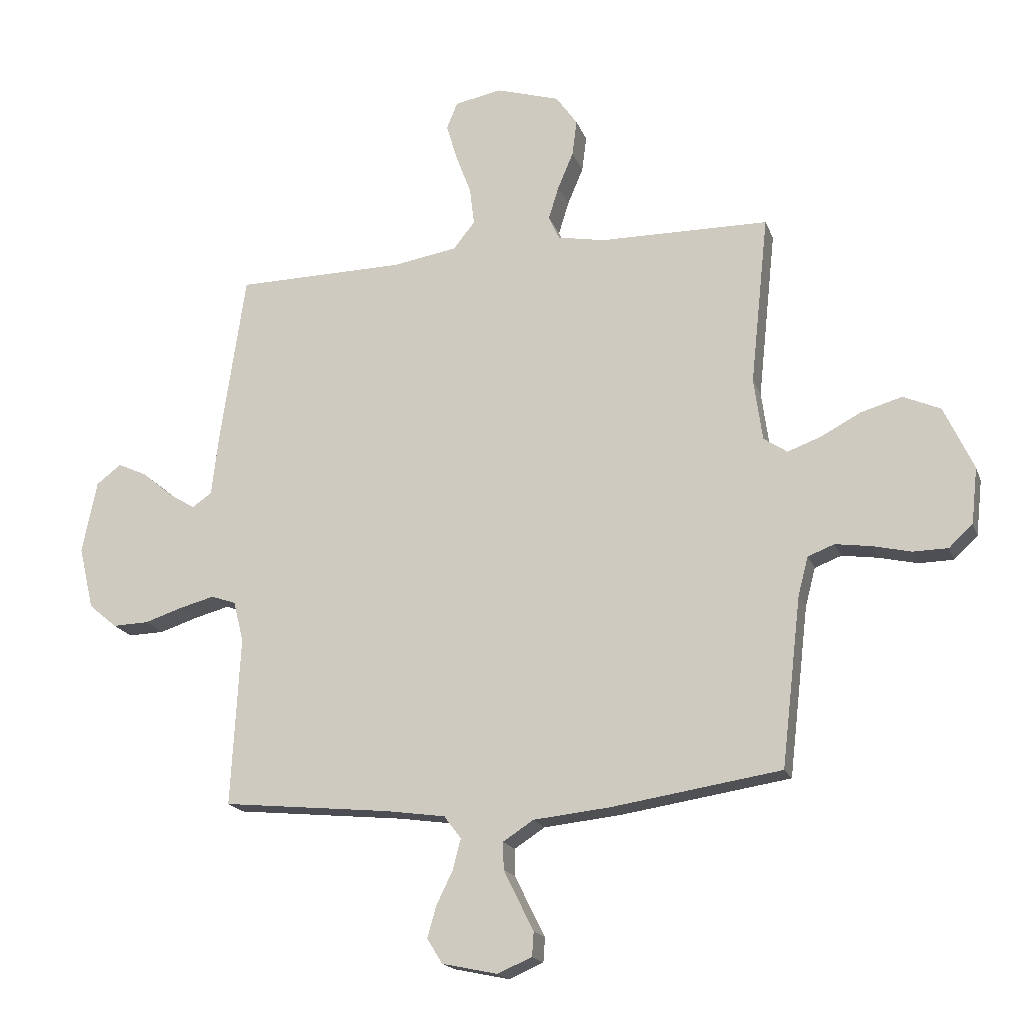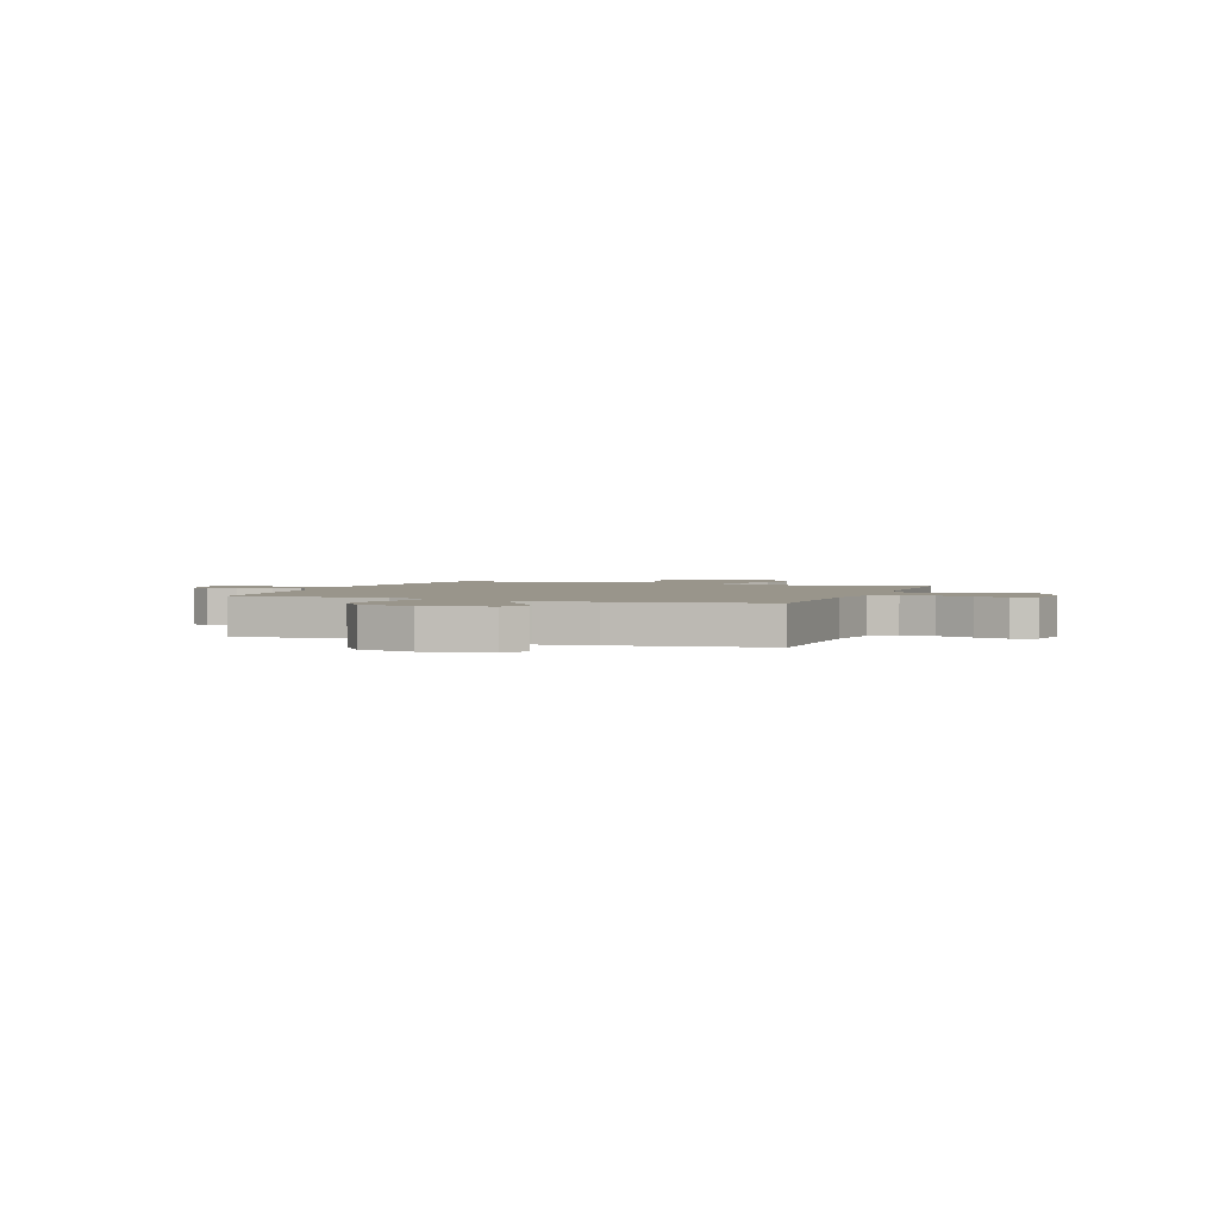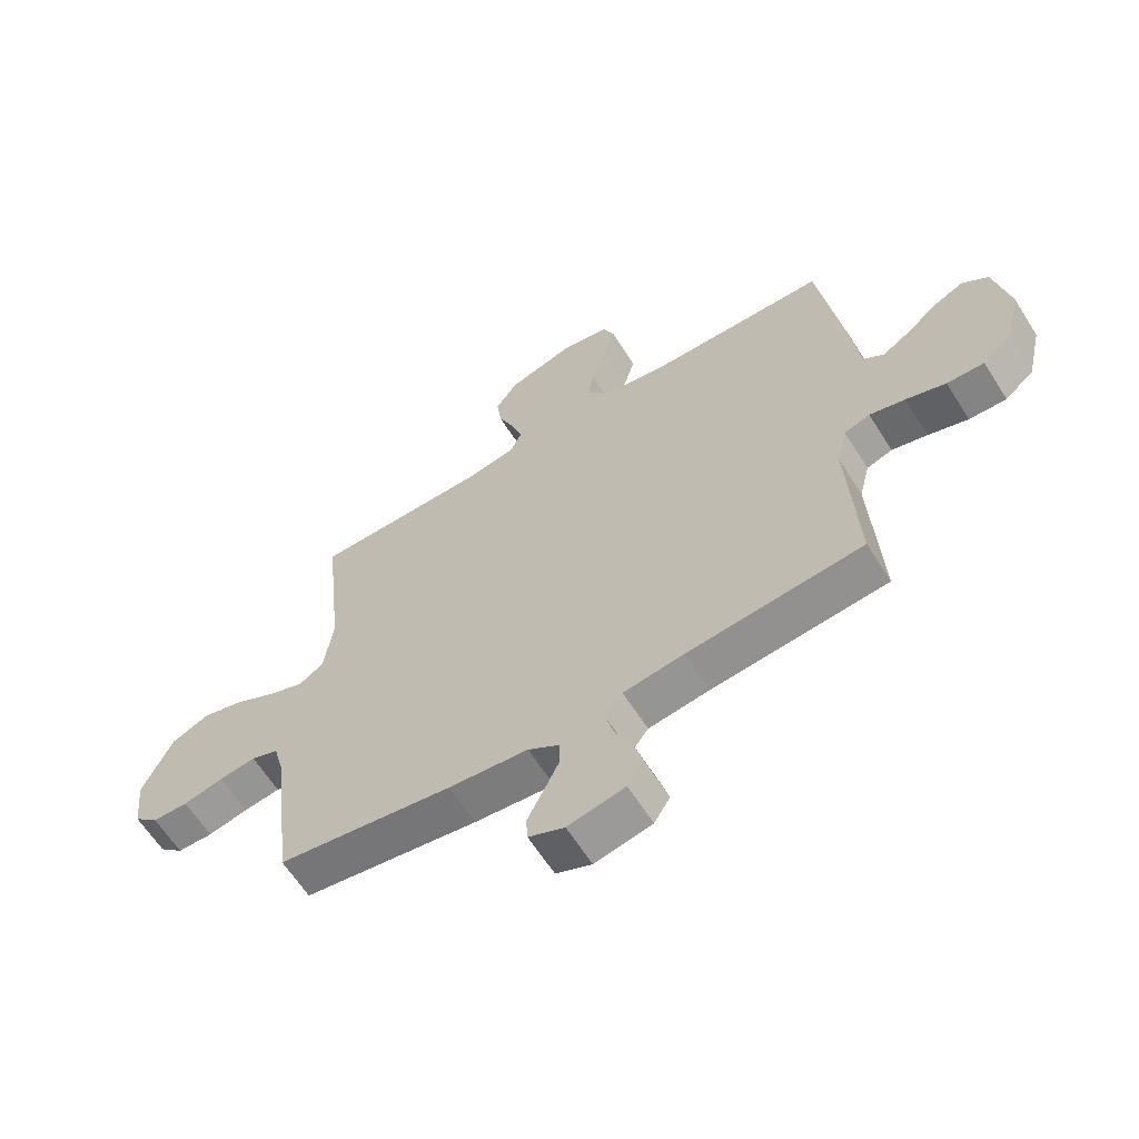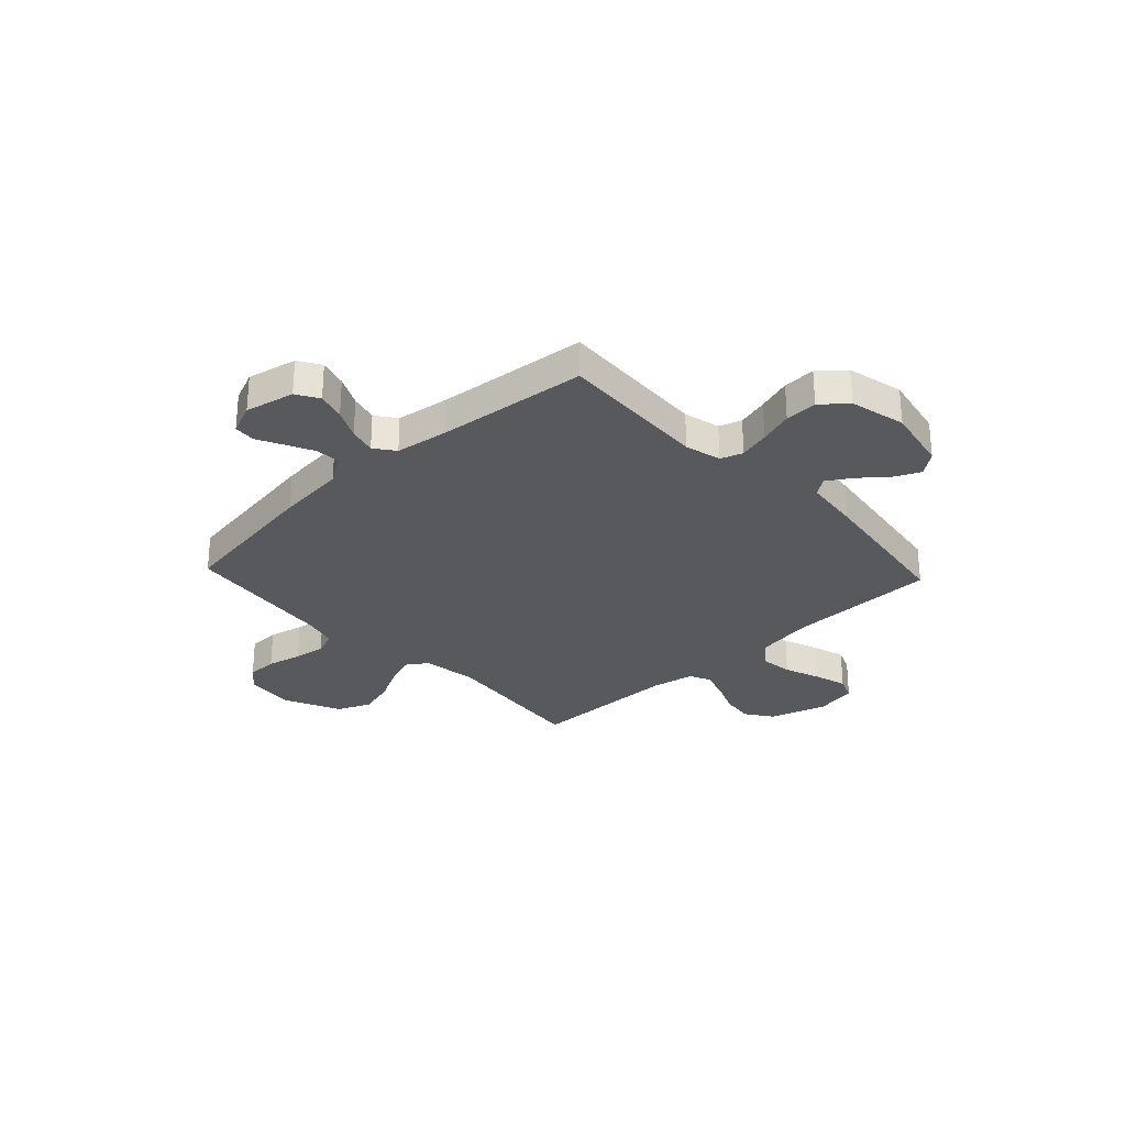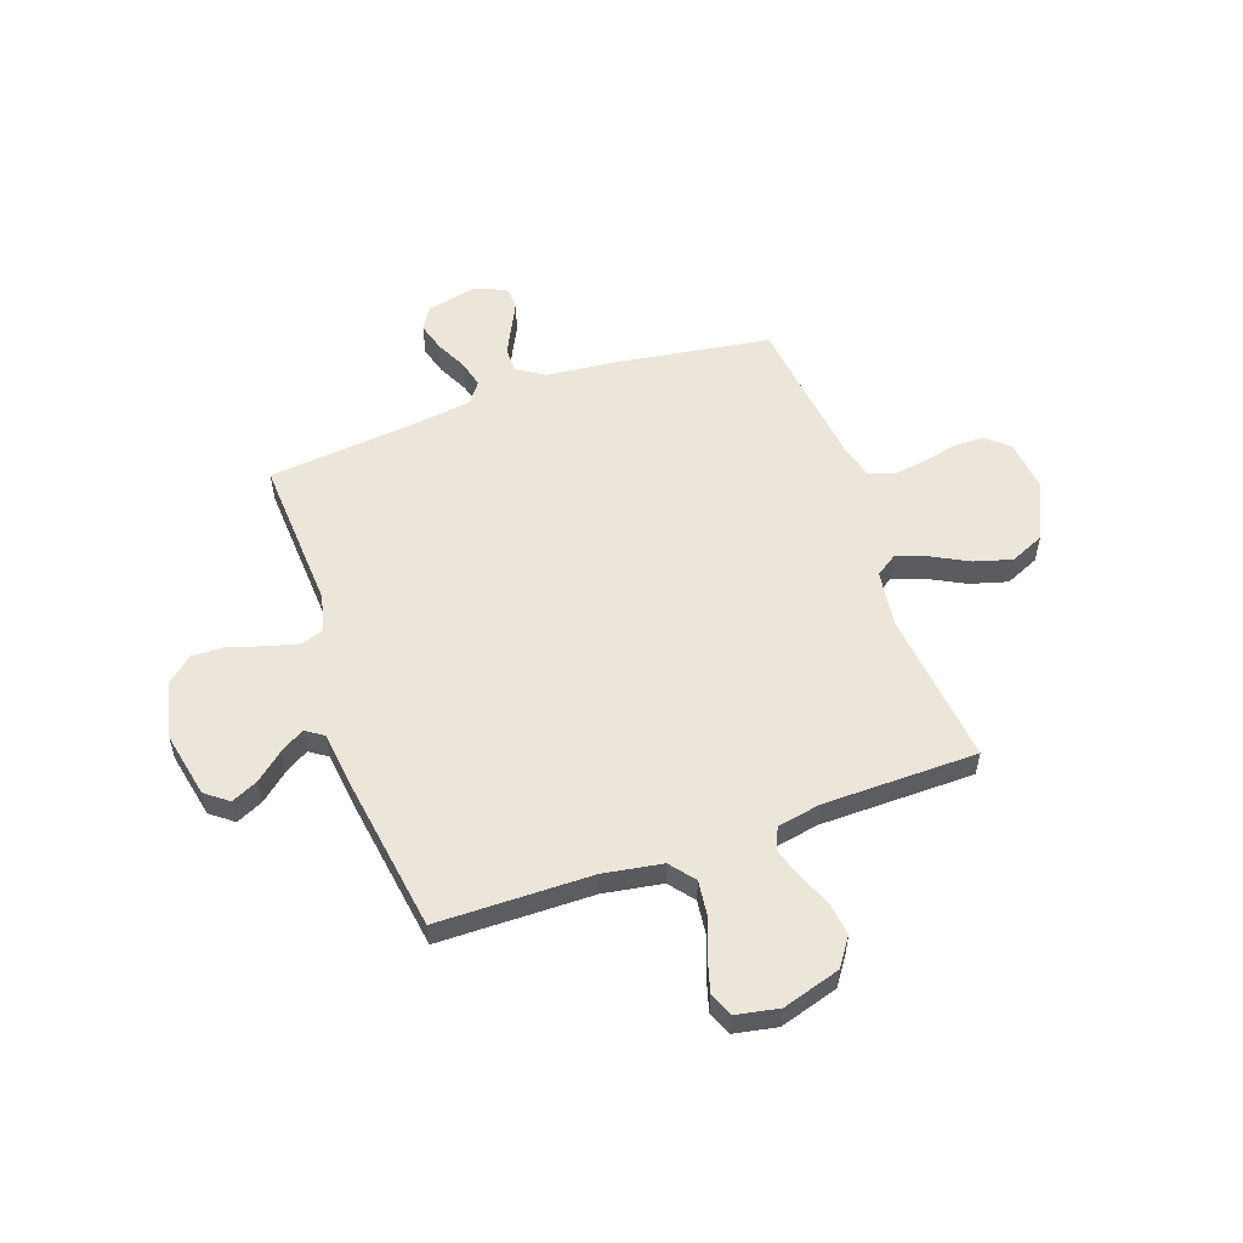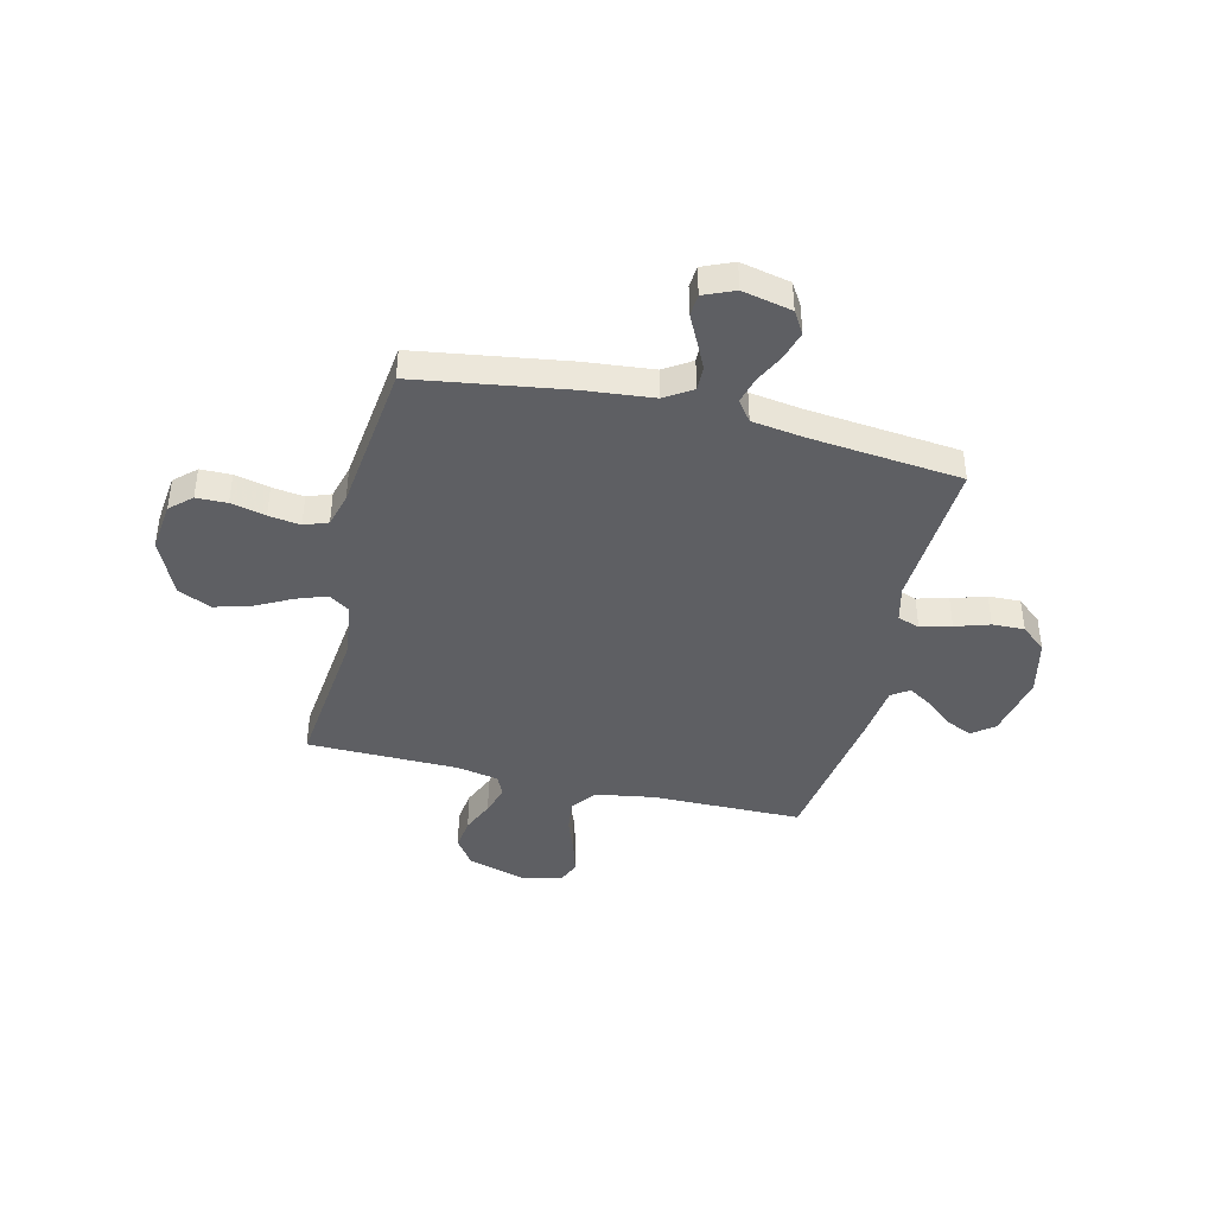
<metadata>
{"format":"obj","ext":"obj","renderer":"f3d","projection":"perspective","resolution":1024,"background":"white","views":[{"elev":-18.1,"azim":16.5,"up":"+Z"},{"elev":2.2,"azim":-69.6,"up":"+Y"},{"elev":-62.6,"azim":-147.8,"up":"+Z"},{"elev":-29.0,"azim":-136.9,"up":"+Y"},{"elev":55.3,"azim":-19.5,"up":"+Y"},{"elev":-41.7,"azim":166.3,"up":"+Y"}]}
</metadata>
<code>
v 0.5 0.07 0.5
v 0.468 0.07 0.2
v 0.483 0.07 0.089
v 0.525 0.07 0.061
v 0.585 0.07 0.083
v 0.655 0.07 0.12
v 0.728 0.07 0.141
v 0.794 0.07 0.112
v 0.846 0.07 0
v 0.835 0.07 -0.099
v 0.793 0.07 -0.138
v 0.732 0.07 -0.139
v 0.663 0.07 -0.123
v 0.6 0.07 -0.114
v 0.553 0.07 -0.132
v 0.535 0.07 -0.2
v 0.5 0.07 -0.5
v 0.2 0.07 -0.546
v 0.064 0.07 -0.56
v 0.01 0.07 -0.595
v 0.011 0.07 -0.643
v 0.038 0.07 -0.698
v 0.064 0.07 -0.75
v 0.061 0.07 -0.793
v 0 0.07 -0.819
v -0.098 0.07 -0.798
v -0.125 0.07 -0.754
v -0.109 0.07 -0.698
v -0.08 0.07 -0.639
v -0.066 0.07 -0.585
v -0.096 0.07 -0.545
v -0.2 0.07 -0.53
v -0.5 0.07 -0.5
v -0.484 0.07 -0.2
v -0.502 0.07 -0.128
v -0.546 0.07 -0.113
v -0.607 0.07 -0.129
v -0.675 0.07 -0.151
v -0.739 0.07 -0.153
v -0.789 0.07 -0.111
v -0.815 0.07 0
v -0.789 0.07 0.128
v -0.745 0.07 0.162
v -0.693 0.07 0.138
v -0.639 0.07 0.093
v -0.592 0.07 0.064
v -0.557 0.07 0.088
v -0.544 0.07 0.2
v -0.5 0.07 0.5
v -0.2 0.07 0.504
v -0.086 0.07 0.523
v -0.048 0.07 0.571
v -0.056 0.07 0.637
v -0.083 0.07 0.709
v -0.102 0.07 0.774
v -0.083 0.07 0.821
v 0 0.07 0.837
v 0.113 0.07 0.803
v 0.151 0.07 0.749
v 0.143 0.07 0.685
v 0.115 0.07 0.619
v 0.097 0.07 0.561
v 0.116 0.07 0.519
v 0.2 0.07 0.503
v 0.5 0 0.5
v 0.468 0 0.2
v 0.483 0 0.089
v 0.525 0 0.061
v 0.585 0 0.083
v 0.655 0 0.12
v 0.728 0 0.141
v 0.794 0 0.112
v 0.846 0 0
v 0.835 0 -0.099
v 0.793 0 -0.138
v 0.732 0 -0.139
v 0.663 0 -0.123
v 0.6 0 -0.114
v 0.553 0 -0.132
v 0.535 0 -0.2
v 0.5 0 -0.5
v 0.2 0 -0.546
v 0.064 0 -0.56
v 0.01 0 -0.595
v 0.011 0 -0.643
v 0.038 0 -0.698
v 0.064 0 -0.75
v 0.061 0 -0.793
v 0 0 -0.819
v -0.098 0 -0.798
v -0.125 0 -0.754
v -0.109 0 -0.698
v -0.08 0 -0.639
v -0.066 0 -0.585
v -0.096 0 -0.545
v -0.2 0 -0.53
v -0.5 0 -0.5
v -0.484 0 -0.2
v -0.502 0 -0.128
v -0.546 0 -0.113
v -0.607 0 -0.129
v -0.675 0 -0.151
v -0.739 0 -0.153
v -0.789 0 -0.111
v -0.815 0 0
v -0.789 0 0.128
v -0.745 0 0.162
v -0.693 0 0.138
v -0.639 0 0.093
v -0.592 0 0.064
v -0.557 0 0.088
v -0.544 0 0.2
v -0.5 0 0.5
v -0.2 0 0.504
v -0.086 0 0.523
v -0.048 0 0.571
v -0.056 0 0.637
v -0.083 0 0.709
v -0.102 0 0.774
v -0.083 0 0.821
v 0 0 0.837
v 0.113 0 0.803
v 0.151 0 0.749
v 0.143 0 0.685
v 0.115 0 0.619
v 0.097 0 0.561
v 0.116 0 0.519
v 0.2 0 0.503
f 58 59 60 61
f 58 61 62
f 57 58 62
f 56 57 62
f 53 54 55 56
f 53 56 62 63
f 47 48 49 50
f 47 50 51
f 42 43 44 45
f 42 45 46
f 41 42 46
f 40 41 46
f 37 38 39 40
f 36 37 40 46
f 35 36 46 47
f 32 33 34
f 31 32 34 35
f 26 27 28 29
f 26 29 30
f 25 26 30
f 22 23 24 25
f 21 22 25 30
f 20 21 30 31
f 16 17 18 19
f 15 16 19 20
f 10 11 12 13
f 10 13 14
f 9 10 14
f 8 9 14 15
f 5 6 7 8
f 4 5 8 15
f 64 1 2
f 63 64 2 3
f 52 53 63 3
f 31 35 47 51
f 31 51 52 3
f 15 20 31
f 3 4 15 31
f 125 124 123 122
f 126 125 122
f 126 122 121
f 126 121 120
f 120 119 118 117
f 127 126 120 117
f 114 113 112 111
f 115 114 111
f 109 108 107 106
f 110 109 106
f 110 106 105
f 110 105 104
f 104 103 102 101
f 110 104 101 100
f 111 110 100 99
f 98 97 96
f 99 98 96 95
f 93 92 91 90
f 94 93 90
f 94 90 89
f 89 88 87 86
f 94 89 86 85
f 95 94 85 84
f 83 82 81 80
f 84 83 80 79
f 77 76 75 74
f 78 77 74
f 78 74 73
f 79 78 73 72
f 72 71 70 69
f 79 72 69 68
f 66 65 128
f 67 66 128 127
f 67 127 117 116
f 115 111 99 95
f 67 116 115 95
f 95 84 79
f 95 79 68 67
f 1 65 66 2
f 2 66 67 3
f 3 67 68 4
f 4 68 69 5
f 5 69 70 6
f 6 70 71 7
f 7 71 72 8
f 8 72 73 9
f 9 73 74 10
f 10 74 75 11
f 11 75 76 12
f 12 76 77 13
f 13 77 78 14
f 14 78 79 15
f 15 79 80 16
f 16 80 81 17
f 17 81 82 18
f 18 82 83 19
f 19 83 84 20
f 20 84 85 21
f 21 85 86 22
f 22 86 87 23
f 23 87 88 24
f 24 88 89 25
f 25 89 90 26
f 26 90 91 27
f 27 91 92 28
f 28 92 93 29
f 29 93 94 30
f 30 94 95 31
f 31 95 96 32
f 32 96 97 33
f 33 97 98 34
f 34 98 99 35
f 35 99 100 36
f 36 100 101 37
f 37 101 102 38
f 38 102 103 39
f 39 103 104 40
f 40 104 105 41
f 41 105 106 42
f 42 106 107 43
f 43 107 108 44
f 44 108 109 45
f 45 109 110 46
f 46 110 111 47
f 47 111 112 48
f 48 112 113 49
f 49 113 114 50
f 50 114 115 51
f 51 115 116 52
f 52 116 117 53
f 53 117 118 54
f 54 118 119 55
f 55 119 120 56
f 56 120 121 57
f 57 121 122 58
f 58 122 123 59
f 59 123 124 60
f 60 124 125 61
f 61 125 126 62
f 62 126 127 63
f 63 127 128 64
f 64 128 65 1

</code>
